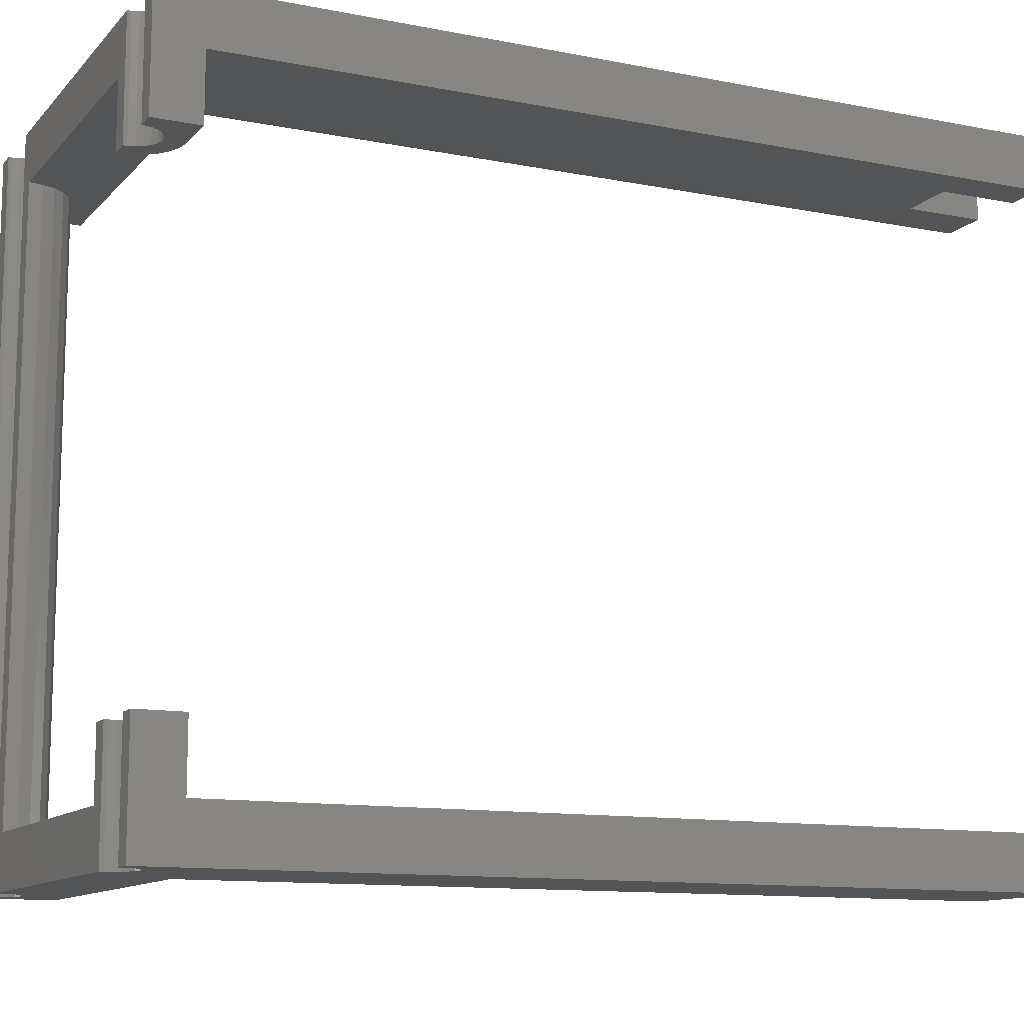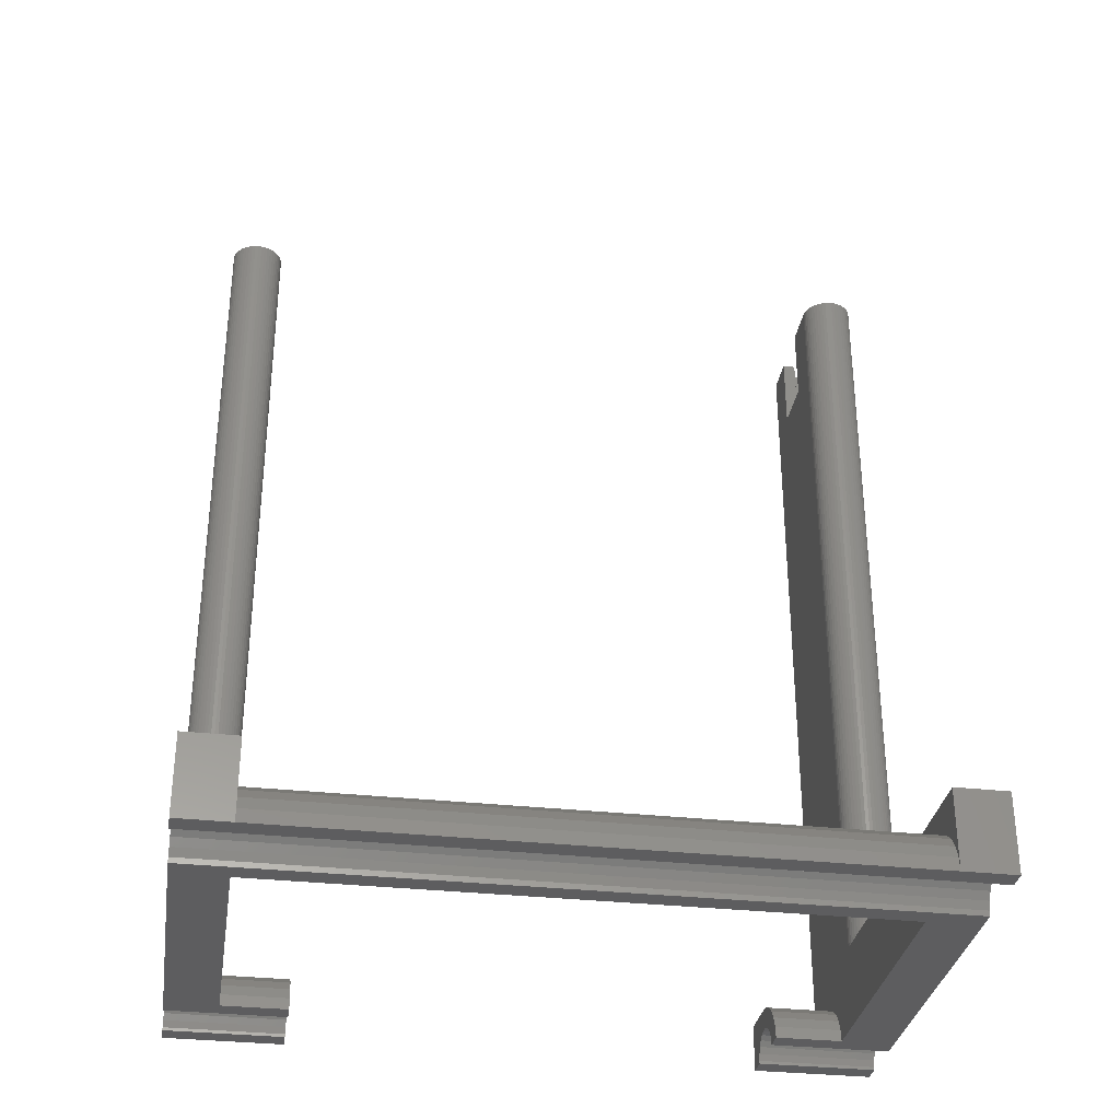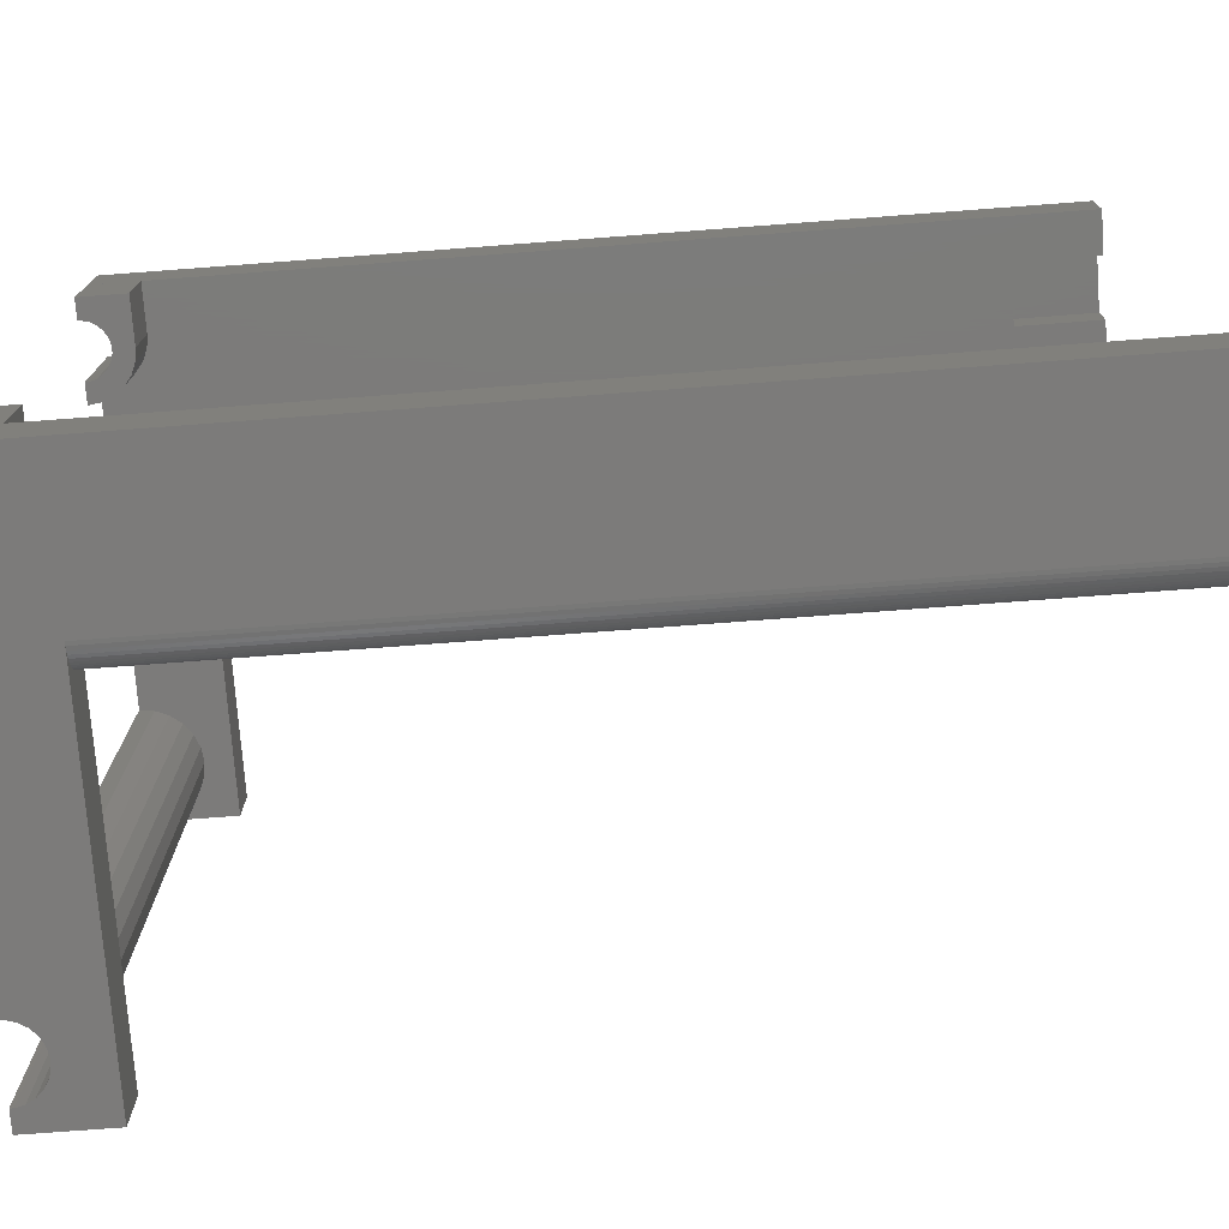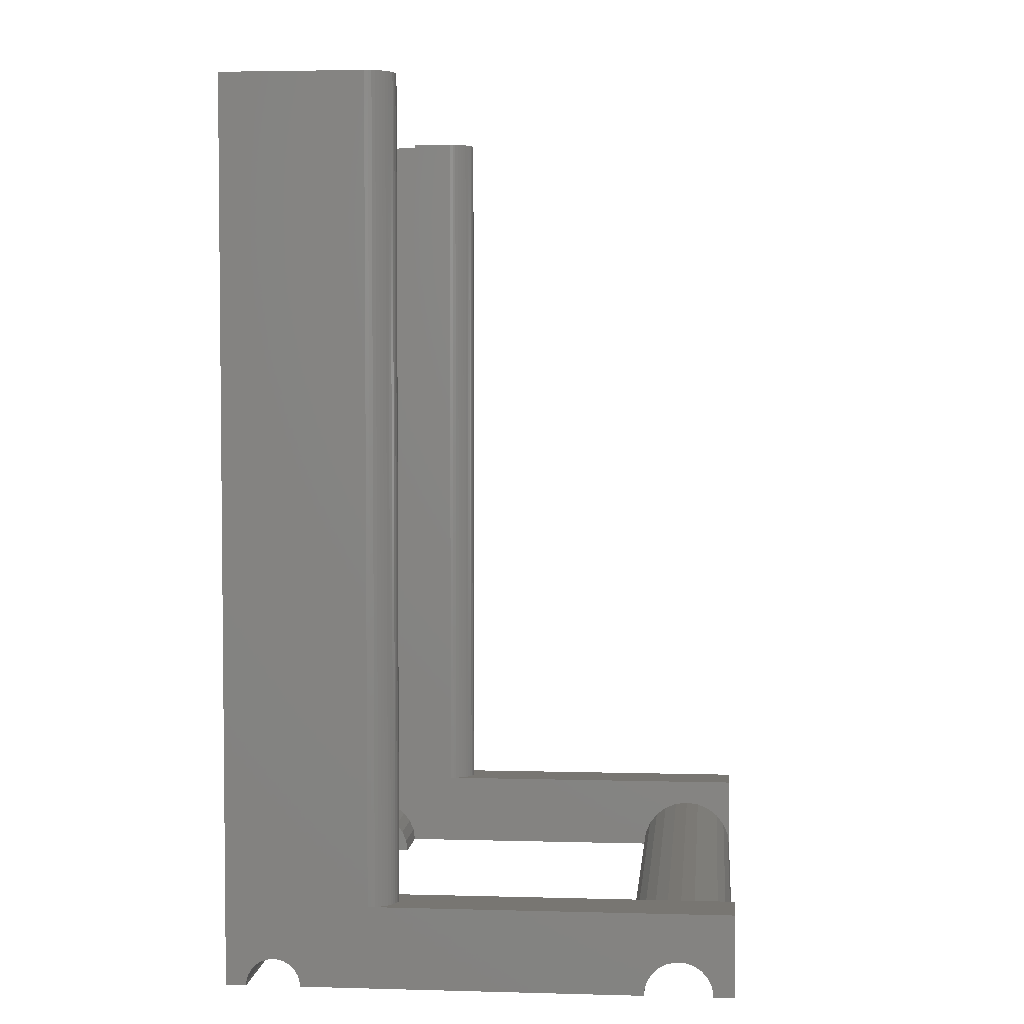
<metadata>
{"format":"stl","ext":"stl","renderer":"f3d","projection":"perspective","resolution":1024,"background":"white","views":[{"elev":-11.8,"azim":-115.2,"up":"+Y"},{"elev":-32.6,"azim":81.2,"up":"+Z"},{"elev":-74.8,"azim":-85.7,"up":"+Y"},{"elev":3.7,"azim":5.3,"up":"+Z"}]}
</metadata>
<code>
# stl→obj: 335 verts, 690 faces
v 14 18 -12
v 13.76 8 -10.19
v 14 8 -12
v 13.76 18 -10.19
v 13.06 8 -8.5
v 13.06 18 -8.5
v 11.95 8 -7.05
v 11.95 18 -7.05
v 10.5 18 -5.938
v 10.5 8 -5.938
v 8.812 18 -5.239
v 8.812 8 -5.239
v 7 18 -5
v 7 8 -5
v 0 18 -5
v 0 8 -5
v 3.034 18 -12
v 0 18 -12
v 3.027 18 -11.53
v 3.283 18 -10.52
v 3.792 18 -9.61
v 4.52 18 -8.862
v 5.417 18 -8.327
v 6.421 18 -8.042
v 7.465 18 -8.027
v 10.97 18 -12
v 10.96 18 -11.42
v 10.67 18 -10.42
v 10.14 18 -9.52
v 9.39 18 -8.792
v 8.478 18 -8.283
v 24.7 5.531 0
v 24.86 5.035 120
v 24.86 5.035 0
v 24.7 5.531 120
v 24.97 4.522 120
v 24.97 4.522 0
v 25 4 120
v 25 4 0
v 24.97 3.478 120
v 24.97 3.478 0
v 24.86 2.965 120
v 24.86 2.965 0
v 24.7 2.469 120
v 24.7 2.469 0
v 24.46 2 120
v 24.46 2 0
v 24.17 1.565 120
v 24.17 1.565 0
v 23.83 1.172 120
v 23.83 1.172 0
v 23.44 0.8266 0
v 23.44 0.8266 120
v 23 0.5359 0
v 23 0.5359 120
v 22.53 0.3045 0
v 22.53 0.3045 120
v 22.04 0.1363 0
v 22.04 0.1363 120
v 21.52 0.03422 0
v 21.52 0.03422 120
v 21 0 0
v 21 0 120
v 21 8 120
v 21.52 7.966 0
v 21 8 0
v 21.52 7.966 120
v 24.46 6 0
v 24.46 6 120
v 22.04 7.864 0
v 22.04 7.864 120
v 22.53 7.696 0
v 22.53 7.696 120
v 23 7.464 0
v 23 7.464 120
v 23.44 7.173 0
v 23.44 7.173 120
v 23.83 6.828 0
v 23.83 6.828 120
v 24.17 6.435 120
v 24.17 6.435 0
v 0 8 120
v 0 0 -5
v 0 0 120
v 0 0 -12
v 3.034 0 -12
v 74 5.3 -12
v 74 0 0
v 74 0 -12
v 74 8 0
v 74 8 -12
v 14 0 -12
v 10.96 0 -11.42
v 10.97 0 -12
v 13.76 0 -10.19
v 10.67 0 -10.42
v 10.14 0 -9.52
v 13.06 0 -8.5
v 9.39 0 -8.792
v 8.478 0 -8.283
v 11.95 0 -7.05
v 7.465 0 -8.027
v 3.027 0 -11.53
v 3.283 0 -10.52
v 3.792 0 -9.61
v 4.52 0 -8.862
v 5.417 0 -8.327
v 6.421 0 -8.042
v 10.5 0 -5.938
v 8.812 0 -5.239
v 7 0 -5
v 58 8 -12
v 61.04 8 -12
v 61.07 8 -11.18
v 61.45 8 -9.935
v 62.14 8 -8.827
v 63.09 8 -7.935
v 64.24 8 -7.32
v 65.51 8 -7.024
v 70.98 8 -11.51
v 70.96 8 -12
v 70.68 8 -10.24
v 70.07 8 -9.089
v 69.17 8 -8.136
v 68.07 8 -7.446
v 66.82 8 -7.067
v 6 8 108
v 6 8 120
v 14.5 8 108
v 14.5 8 120
v 73.73 0 -9.929
v 70.96 0 -12
v 70.98 0 -11.51
v 70.68 0 -10.24
v 70.07 0 -9.089
v 72.93 0 -8
v 69.17 0 -8.136
v 68.07 0 -7.446
v 71.66 0 -6.343
v 66.82 0 -7.067
v 65.51 0 -7.024
v 60.34 0 -6.343
v 62 0 -5.072
v 70 0 -5.072
v 63.93 0 -4.273
v 68.07 0 -4.273
v 66 0 -4
v 61.04 0 -12
v 58.27 0 -9.929
v 58 0 -12
v 61.07 0 -11.18
v 61.45 0 -9.935
v 62.14 0 -8.827
v 59.07 0 -8
v 63.09 0 -7.935
v 64.24 0 -7.32
v 23.83 101.2 120
v 23.44 100.8 0
v 23.83 101.2 0
v 23.44 100.8 120
v 21 108 120
v 21.52 108 0
v 21 108 0
v 21.52 108 120
v 0 100 120
v 3 102 120
v 0 108 120
v 6 100 120
v 6 102 120
v 21 100 120
v 14.5 105.5 120
v 14.5 100 120
v 3 105.5 120
v 6 105.5 120
v 21.52 100 120
v 22.04 100.1 120
v 22.04 107.9 120
v 22.53 100.3 120
v 22.53 107.7 120
v 23 100.5 120
v 23 107.5 120
v 23.44 107.2 120
v 23.83 106.8 120
v 24.17 101.6 120
v 24.17 106.4 120
v 24.46 106 120
v 24.46 102 120
v 24.7 105.5 120
v 24.7 102.5 120
v 24.86 105 120
v 24.86 103 120
v 24.97 103.5 120
v 24.97 104.5 120
v 25 104 120
v 24.46 106 0
v 24.7 105.5 0
v 22.53 100.3 0
v 23 100.5 0
v 21 100 0
v 21.52 100 0
v 24.46 102 0
v 24.17 101.6 0
v 23 107.5 0
v 22.53 107.7 0
v 22.04 107.9 0
v 22.04 100.1 0
v 23.44 107.2 0
v 23.83 106.8 0
v 24.17 106.4 0
v 0 100 -5
v 0 100 -12
v 0 108 -12
v 3.034 108 -12
v 3.034 100 -12
v 74 108 -12
v 74 100 0
v 74 100 -12
v 74 108 0
v 24.7 102.5 0
v 24.86 103 0
v 24.97 103.5 0
v 25 104 0
v 24.86 105 0
v 24.97 104.5 0
v 14 100 -12
v 10.96 100 -11.42
v 10.97 100 -12
v 13.76 100 -10.19
v 10.67 100 -10.42
v 10.14 100 -9.52
v 13.06 100 -8.5
v 9.39 100 -8.792
v 8.478 100 -8.283
v 11.95 100 -7.05
v 7.465 100 -8.027
v 3.027 100 -11.53
v 3.283 100 -10.52
v 3.792 100 -9.61
v 4.52 100 -8.862
v 5.417 100 -8.327
v 6.421 100 -8.042
v 10.5 100 -5.938
v 8.812 100 -5.239
v 7 100 -5
v 3.027 108 -11.53
v 3.283 108 -10.52
v 3.792 108 -9.61
v 4.52 108 -8.862
v 5.417 108 -8.327
v 6.421 108 -8.042
v 7.465 108 -8.027
v 63.09 108 -7.935
v 64.24 108 -7.32
v 65.51 108 -7.024
v 70.98 108 -11.51
v 70.96 108 -12
v 70.68 108 -10.24
v 70.07 108 -9.089
v 69.17 108 -8.136
v 68.07 108 -7.446
v 66.82 108 -7.067
v 10.96 108 -11.42
v 61.04 108 -12
v 10.97 108 -12
v 61.07 108 -11.18
v 10.67 108 -10.42
v 61.45 108 -9.935
v 10.14 108 -9.52
v 62.14 108 -8.827
v 9.39 108 -8.792
v 8.478 108 -8.283
v 59.07 100 -8
v 58.27 5.3 -9.929
v 59.07 5.3 -8
v 58.27 100 -9.929
v 60.34 100 -6.343
v 60.34 5.3 -6.343
v 58 5.3 -12
v 58 100 -12
v 62 5.3 -5.072
v 62 100 -5.072
v 71.66 5.3 -6.343
v 70 100 -5.072
v 70 5.3 -5.072
v 71.66 100 -6.343
v 68.07 5.3 -4.273
v 66 100 -4
v 66 5.3 -4
v 68.07 100 -4.273
v 73.73 5.3 -9.929
v 73.73 100 -9.929
v 63.93 100 -4.273
v 63.93 5.3 -4.273
v 72.93 100 -8
v 72.93 5.3 -8
v 3.027 90 -11.53
v 3.034 90 -12
v 0 90 -12
v 0 90 -5
v 14 90 -12
v 10.96 90 -11.42
v 10.97 90 -12
v 13.76 90 -10.19
v 10.67 90 -10.42
v 10.14 90 -9.52
v 13.06 90 -8.5
v 9.39 90 -8.792
v 8.478 90 -8.283
v 11.95 90 -7.05
v 7.465 90 -8.027
v 3.283 90 -10.52
v 3.792 90 -9.61
v 4.52 90 -8.862
v 5.417 90 -8.327
v 6.421 90 -8.042
v 10.5 90 -5.938
v 8.812 90 -5.239
v 7 90 -5
v 3 2.5 120
v 6 2.5 108
v 3 2.5 108
v 6 2.5 120
v 3 6 108
v 3 6 120
v 6 6 120
v 6 6 108
v 14.5 100 108
v 14.5 105.5 108
v 6 102 108
v 3 102 108
v 14.5 2.5 108
v 14.5 2.5 120
v 6 100 108
v 6 105.5 108
v 3 105.5 108
f 1 2 3
f 2 1 4
f 4 5 2
f 5 4 6
f 6 7 5
f 7 6 8
f 7 9 10
f 9 7 8
f 10 11 12
f 11 10 9
f 12 13 14
f 13 12 11
f 14 15 16
f 15 14 13
f 15 17 18
f 17 15 19
f 19 15 20
f 20 15 21
f 21 15 22
f 22 15 23
f 23 15 24
f 24 15 25
f 25 15 8
f 8 15 9
f 9 15 11
f 11 15 13
f 26 4 1
f 4 26 27
f 4 27 28
f 4 28 29
f 4 29 6
f 6 29 30
f 6 30 31
f 6 31 8
f 8 31 25
f 32 33 34
f 33 32 35
f 34 36 37
f 36 34 33
f 37 38 39
f 38 37 36
f 39 40 41
f 40 39 38
f 41 42 43
f 42 41 40
f 43 44 45
f 44 43 42
f 45 46 47
f 46 45 44
f 47 48 49
f 48 47 46
f 49 50 51
f 50 49 48
f 50 52 51
f 52 50 53
f 53 54 52
f 54 53 55
f 55 56 54
f 56 55 57
f 57 58 56
f 58 57 59
f 59 60 58
f 60 59 61
f 61 62 60
f 62 61 63
f 64 65 66
f 65 64 67
f 68 35 32
f 35 68 69
f 67 70 65
f 70 67 71
f 71 72 70
f 72 71 73
f 73 74 72
f 74 73 75
f 75 76 74
f 76 75 77
f 77 78 76
f 78 77 79
f 78 80 81
f 80 78 79
f 81 69 68
f 69 81 80
f 82 83 84
f 83 82 85
f 85 82 16
f 85 16 18
f 18 16 15
f 17 85 18
f 85 17 86
f 87 88 89
f 88 87 90
f 90 87 91
f 88 60 62
f 60 88 58
f 58 88 56
f 56 88 54
f 54 88 52
f 52 88 51
f 51 88 49
f 49 88 47
f 47 88 45
f 45 88 43
f 43 88 41
f 41 88 39
f 65 90 66
f 90 65 70
f 90 70 72
f 90 72 74
f 90 74 76
f 90 76 78
f 90 78 81
f 90 81 68
f 90 68 32
f 90 32 34
f 90 34 37
f 90 37 39
f 90 39 88
f 92 93 94
f 93 92 95
f 93 95 96
f 96 95 97
f 97 95 98
f 97 98 99
f 99 98 100
f 100 98 101
f 100 101 102
f 103 85 86
f 85 103 83
f 83 103 104
f 83 104 105
f 83 105 106
f 83 106 107
f 83 107 108
f 83 108 102
f 83 102 101
f 83 101 109
f 83 109 110
f 83 110 111
f 2 112 3
f 112 2 113
f 113 2 114
f 114 2 115
f 115 2 5
f 115 5 116
f 116 5 117
f 117 5 7
f 117 7 118
f 118 7 119
f 119 7 10
f 120 91 121
f 91 120 90
f 90 120 122
f 90 122 123
f 90 123 124
f 90 124 125
f 90 125 126
f 90 126 119
f 90 119 10
f 90 10 12
f 90 12 14
f 90 14 16
f 90 16 66
f 82 66 16
f 66 82 127
f 127 82 128
f 66 129 64
f 129 66 127
f 64 129 130
f 131 132 89
f 132 131 133
f 133 131 134
f 134 131 135
f 135 131 136
f 135 136 137
f 137 136 138
f 138 136 139
f 138 139 140
f 140 139 141
f 141 139 142
f 142 139 143
f 143 139 144
f 143 144 145
f 145 144 146
f 145 146 147
f 148 149 150
f 149 148 151
f 149 151 152
f 149 152 153
f 149 153 154
f 154 153 155
f 154 155 142
f 142 155 156
f 142 156 141
f 126 141 119
f 141 126 140
f 120 132 133
f 132 120 121
f 122 133 134
f 133 122 120
f 123 134 135
f 134 123 122
f 124 135 137
f 135 124 123
f 124 138 125
f 138 124 137
f 125 140 126
f 140 125 138
f 119 156 118
f 156 119 141
f 118 155 117
f 155 118 156
f 117 153 116
f 153 117 155
f 115 153 152
f 153 115 116
f 114 152 151
f 152 114 115
f 113 151 148
f 151 113 114
f 91 132 121
f 132 91 89
f 89 91 87
f 88 131 89
f 131 88 136
f 136 88 139
f 139 88 144
f 144 88 146
f 146 88 147
f 149 92 150
f 92 149 95
f 95 149 98
f 98 149 154
f 98 154 101
f 101 154 142
f 101 142 109
f 109 142 143
f 109 143 110
f 110 143 111
f 111 143 145
f 111 145 83
f 83 145 62
f 83 62 84
f 62 145 147
f 62 147 88
f 84 62 63
f 157 158 159
f 158 157 160
f 161 162 163
f 162 161 164
f 165 166 167
f 166 165 168
f 166 168 169
f 170 171 172
f 167 173 161
f 173 167 166
f 161 173 174
f 161 174 171
f 161 171 170
f 161 170 175
f 161 175 164
f 164 175 176
f 164 176 177
f 177 176 178
f 177 178 179
f 179 178 180
f 179 180 181
f 181 180 160
f 181 160 182
f 182 160 183
f 183 160 157
f 183 157 184
f 183 184 185
f 185 184 186
f 186 184 187
f 186 187 188
f 188 187 189
f 188 189 190
f 190 189 191
f 190 191 192
f 190 192 193
f 193 192 194
f 195 188 196
f 188 195 186
f 19 104 103
f 104 19 20
f 180 197 198
f 197 180 178
f 17 103 86
f 103 17 19
f 175 199 200
f 199 175 170
f 1 94 26
f 94 1 92
f 92 1 3
f 92 3 112
f 92 112 150
f 150 112 113
f 150 113 148
f 21 106 105
f 106 21 22
f 24 107 23
f 107 24 108
f 201 184 202
f 184 201 187
f 29 99 30
f 99 29 97
f 28 93 96
f 93 28 27
f 27 94 93
f 94 27 26
f 31 102 25
f 102 31 100
f 160 198 158
f 198 160 180
f 179 203 204
f 203 179 181
f 177 204 205
f 204 177 179
f 164 205 162
f 205 164 177
f 20 105 104
f 105 20 21
f 23 106 22
f 106 23 107
f 25 108 24
f 108 25 102
f 30 100 31
f 100 30 99
f 29 96 97
f 96 29 28
f 176 200 206
f 200 176 175
f 178 206 197
f 206 178 176
f 181 207 203
f 207 181 182
f 202 157 159
f 157 202 184
f 182 208 207
f 208 182 183
f 208 185 209
f 185 208 183
f 209 186 195
f 186 209 185
f 167 210 165
f 210 167 211
f 211 167 212
f 213 211 212
f 211 213 214
f 215 216 217
f 216 215 218
f 216 200 199
f 200 216 206
f 206 216 197
f 197 216 198
f 198 216 158
f 158 216 159
f 159 216 202
f 202 216 201
f 201 216 219
f 219 216 220
f 220 216 221
f 221 216 222
f 162 218 163
f 218 162 205
f 218 205 204
f 218 204 203
f 218 203 207
f 218 207 208
f 218 208 209
f 218 209 195
f 218 195 196
f 218 196 223
f 218 223 224
f 218 224 222
f 218 222 216
f 225 226 227
f 226 225 228
f 226 228 229
f 229 228 230
f 230 228 231
f 230 231 232
f 232 231 233
f 233 231 234
f 233 234 235
f 236 211 214
f 211 236 210
f 210 236 237
f 210 237 238
f 210 238 239
f 210 239 240
f 210 240 241
f 210 241 235
f 210 235 234
f 210 234 242
f 210 242 243
f 210 243 244
f 167 213 212
f 213 167 245
f 245 167 246
f 246 167 247
f 247 167 248
f 248 167 249
f 249 167 250
f 250 167 251
f 251 167 163
f 251 163 252
f 252 163 253
f 253 163 254
f 163 167 161
f 255 215 256
f 215 255 218
f 218 255 257
f 218 257 258
f 218 258 259
f 218 259 260
f 218 260 261
f 218 261 254
f 218 254 163
f 262 263 264
f 263 262 265
f 265 262 266
f 265 266 267
f 267 266 268
f 267 268 269
f 269 268 270
f 269 270 252
f 252 270 271
f 252 271 251
f 219 187 201
f 187 219 189
f 220 189 219
f 189 220 191
f 221 191 220
f 191 221 192
f 222 192 221
f 192 222 194
f 224 194 222
f 194 224 193
f 223 193 224
f 193 223 190
f 196 190 223
f 190 196 188
f 267 116 115
f 116 267 269
f 265 115 114
f 115 265 267
f 215 121 256
f 121 215 91
f 91 215 217
f 260 126 261
f 126 260 125
f 261 119 254
f 119 261 126
f 255 121 120
f 121 255 256
f 253 117 252
f 117 253 118
f 252 116 269
f 116 252 117
f 263 114 113
f 114 263 265
f 258 122 123
f 122 258 257
f 257 120 122
f 120 257 255
f 254 118 253
f 118 254 119
f 272 273 274
f 273 272 275
f 276 274 277
f 274 276 272
f 275 278 273
f 278 275 112
f 112 275 279
f 263 227 264
f 227 263 225
f 225 263 279
f 279 263 112
f 112 263 113
f 251 241 250
f 241 251 235
f 249 239 248
f 239 249 240
f 246 238 237
f 238 246 247
f 271 235 251
f 235 271 233
f 262 227 226
f 227 262 264
f 266 226 229
f 226 266 262
f 268 232 270
f 232 268 230
f 250 240 249
f 240 250 241
f 247 239 238
f 239 247 248
f 213 236 214
f 236 213 245
f 245 237 236
f 237 245 246
f 280 276 277
f 276 280 281
f 282 283 284
f 283 282 285
f 270 233 271
f 233 270 232
f 286 287 288
f 287 286 289
f 91 290 87
f 290 91 291
f 291 91 217
f 259 125 260
f 125 259 124
f 288 292 293
f 292 288 287
f 284 289 286
f 289 284 283
f 259 123 124
f 123 259 258
f 268 229 230
f 229 268 266
f 294 282 295
f 282 294 285
f 293 281 280
f 281 293 292
f 291 295 290
f 295 291 294
f 214 296 297
f 296 214 236
f 214 298 211
f 298 214 297
f 210 298 299
f 298 210 211
f 300 301 302
f 301 300 303
f 301 303 304
f 304 303 305
f 305 303 306
f 305 306 307
f 307 306 308
f 308 306 309
f 308 309 310
f 296 298 297
f 298 296 299
f 299 296 311
f 299 311 312
f 299 312 313
f 299 313 314
f 299 314 315
f 299 315 310
f 299 310 309
f 299 309 316
f 299 316 317
f 299 317 318
f 225 303 300
f 303 225 228
f 226 302 301
f 302 226 227
f 317 244 318
f 244 317 243
f 228 306 303
f 306 228 231
f 316 243 317
f 243 316 242
f 231 309 306
f 309 231 234
f 225 302 227
f 302 225 300
f 318 210 299
f 210 318 244
f 309 242 316
f 242 309 234
f 229 301 304
f 301 229 226
f 230 304 305
f 304 230 229
f 230 307 232
f 307 230 305
f 233 310 235
f 310 233 308
f 232 308 233
f 308 232 307
f 235 315 241
f 315 235 310
f 241 314 240
f 314 241 315
f 240 313 239
f 313 240 314
f 238 313 312
f 313 238 239
f 237 312 311
f 312 237 238
f 236 311 296
f 311 236 237
f 319 320 321
f 320 319 322
f 323 319 321
f 319 323 324
f 325 323 326
f 323 325 324
f 171 327 172
f 327 171 328
f 166 329 330
f 329 166 169
f 127 325 326
f 325 127 128
f 331 326 320
f 326 331 127
f 127 331 129
f 130 331 332
f 331 130 129
f 327 329 333
f 329 327 334
f 334 327 328
f 329 168 333
f 168 329 169
f 216 291 217
f 291 216 294
f 294 216 285
f 285 216 283
f 283 216 289
f 289 216 287
f 170 327 199
f 327 170 172
f 275 225 279
f 225 275 228
f 228 275 231
f 231 275 272
f 231 272 234
f 234 272 276
f 234 276 242
f 242 276 281
f 242 281 243
f 243 281 244
f 244 281 292
f 244 292 210
f 210 292 199
f 210 199 165
f 199 292 287
f 199 287 216
f 165 199 333
f 333 199 327
f 165 333 168
f 335 166 330
f 166 335 173
f 320 323 321
f 323 320 326
f 174 335 334
f 335 174 173
f 329 335 330
f 335 329 334
f 84 319 82
f 319 84 63
f 319 63 322
f 322 63 332
f 332 63 130
f 130 63 64
f 64 63 61
f 64 61 67
f 67 61 59
f 67 59 71
f 71 59 57
f 71 57 73
f 73 57 55
f 73 55 75
f 75 55 53
f 75 53 77
f 77 53 79
f 79 53 50
f 79 50 48
f 79 48 80
f 80 48 69
f 69 48 46
f 69 46 35
f 35 46 44
f 35 44 33
f 33 44 42
f 33 42 40
f 33 40 36
f 36 40 38
f 82 324 128
f 324 82 319
f 128 324 325
f 322 331 320
f 331 322 332
f 171 334 328
f 334 171 174

</code>
